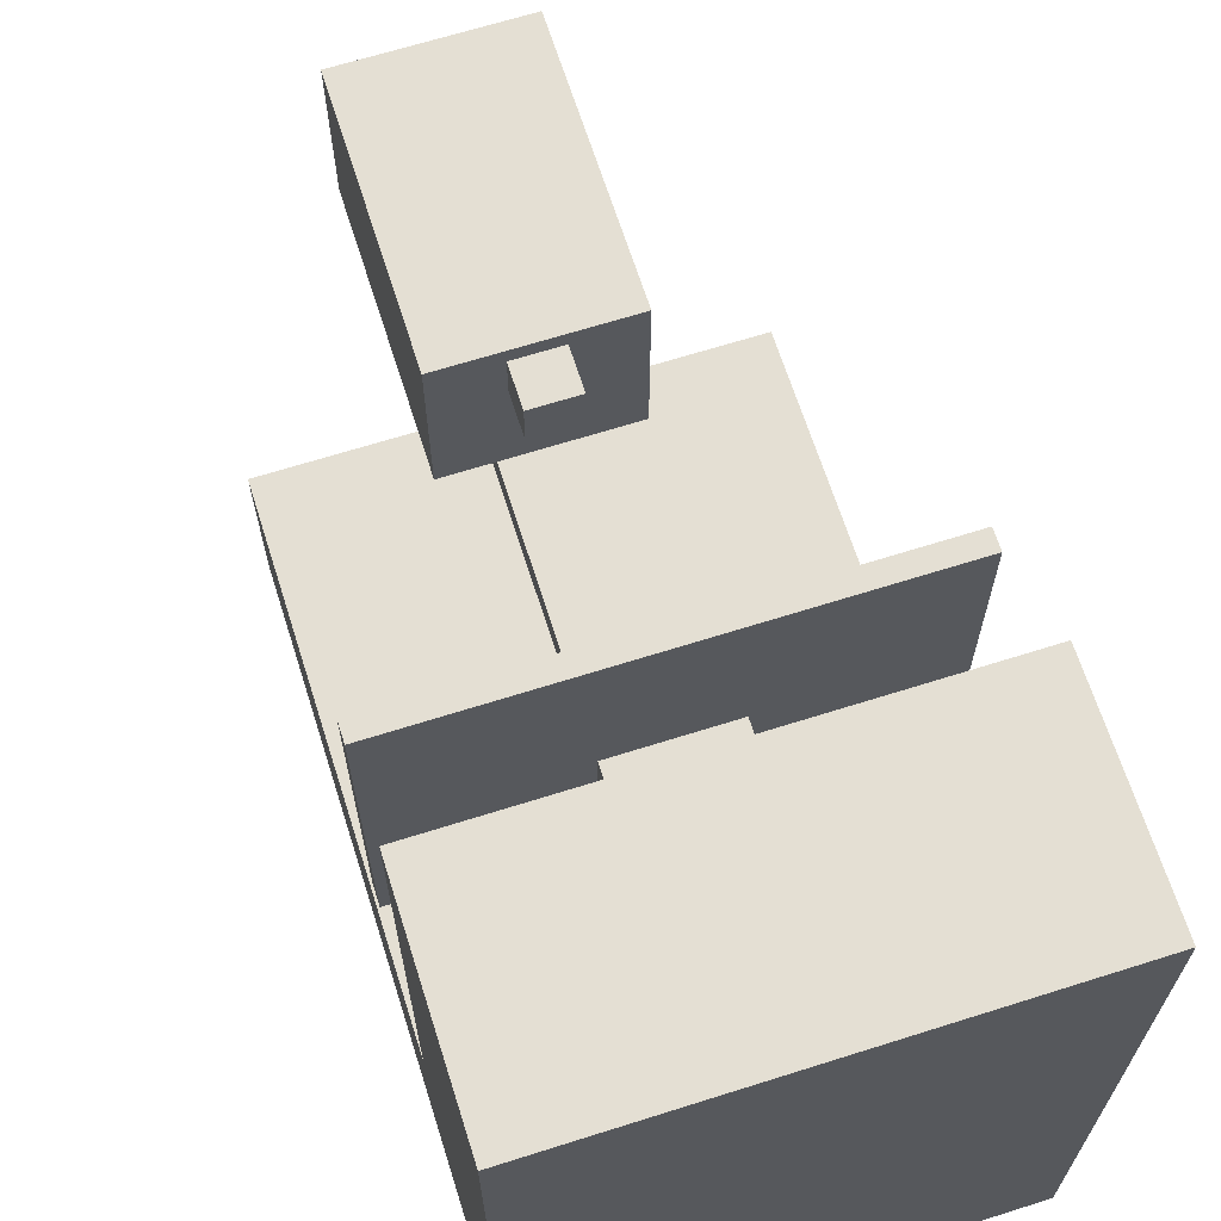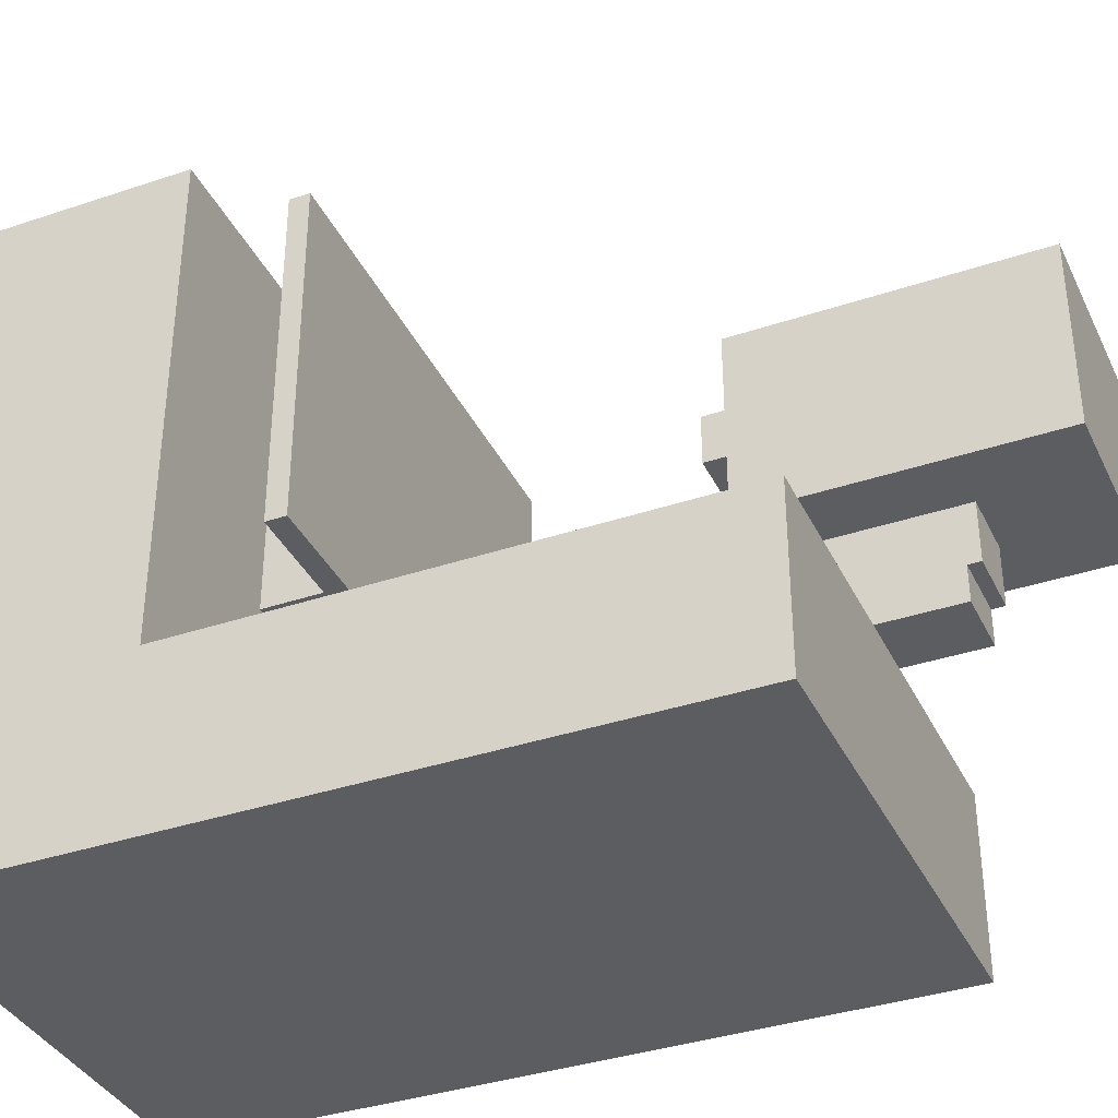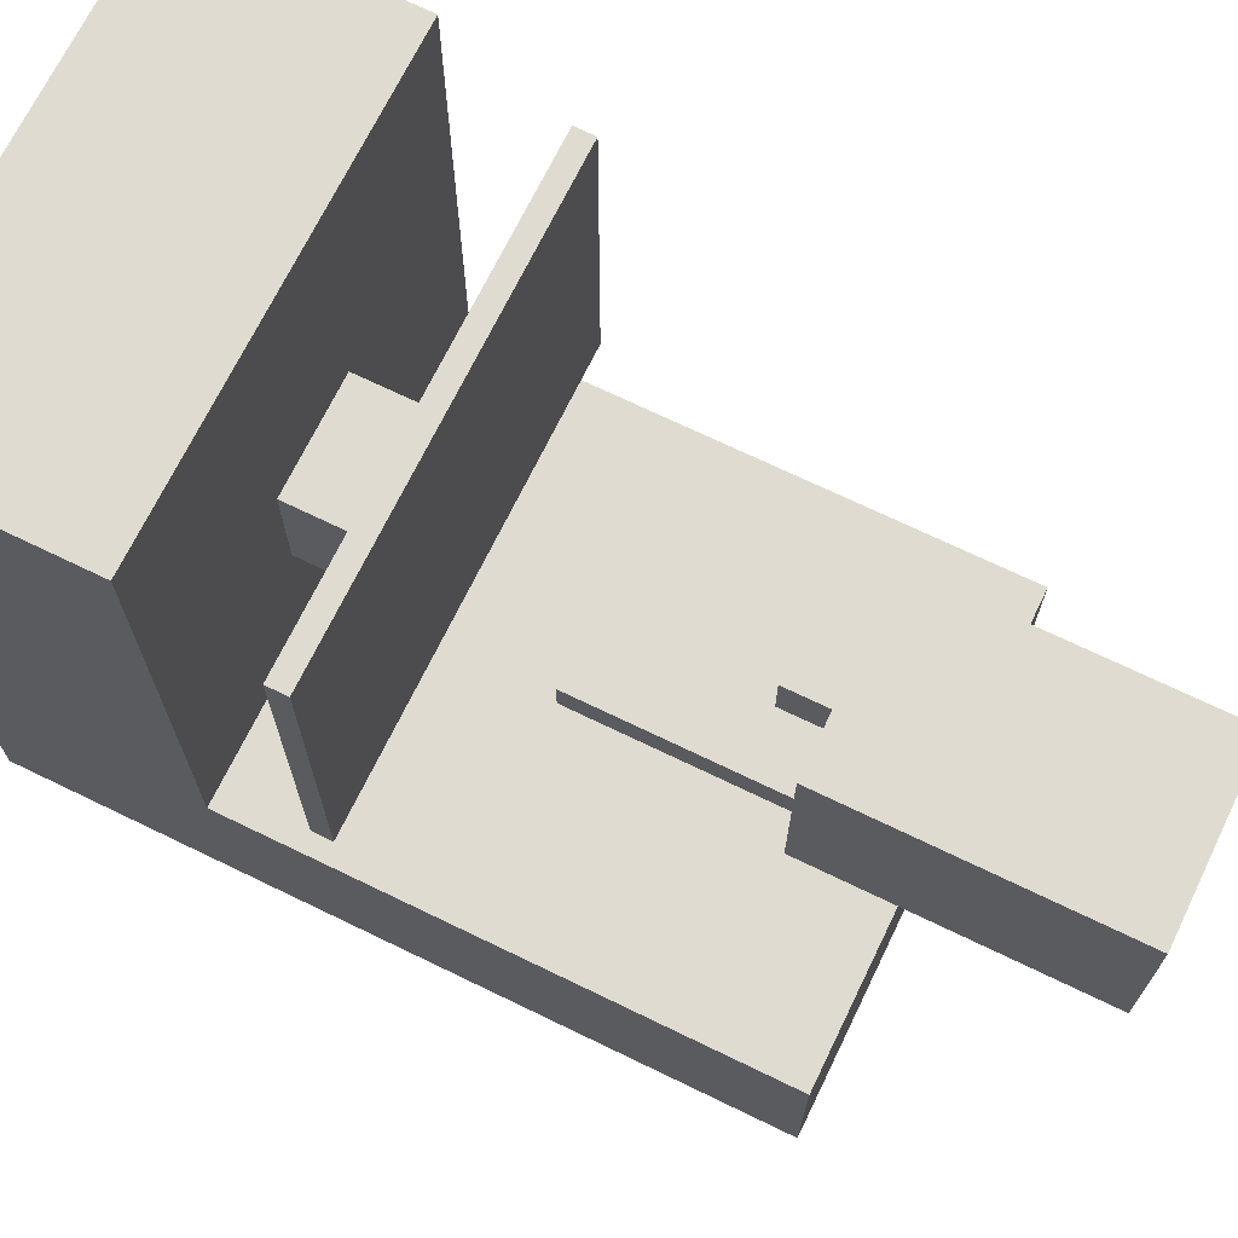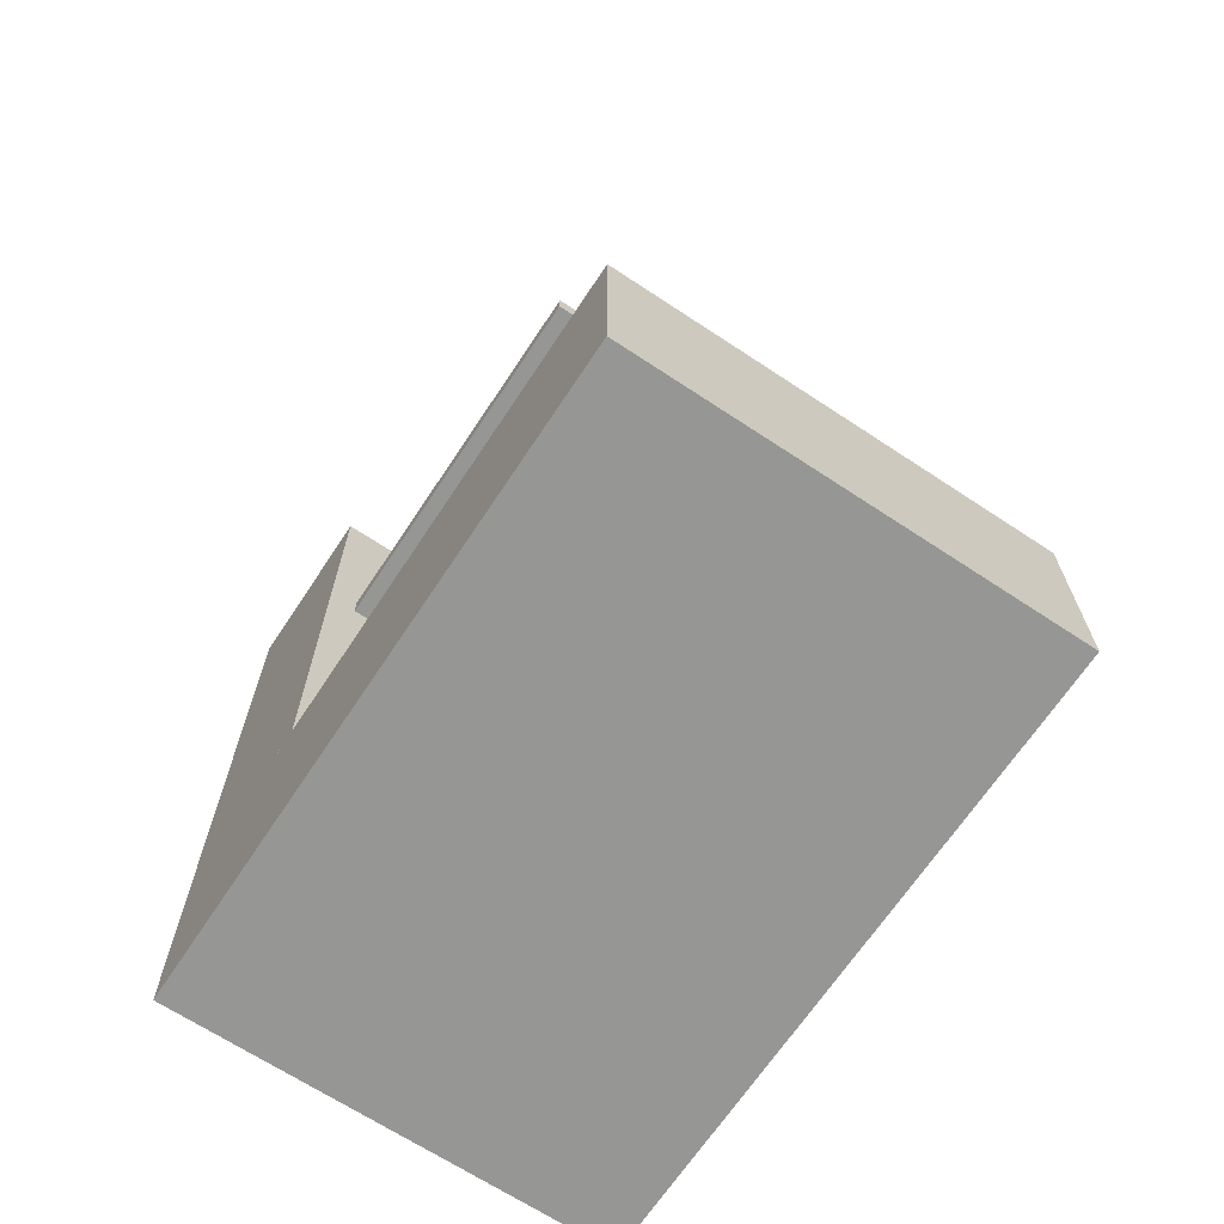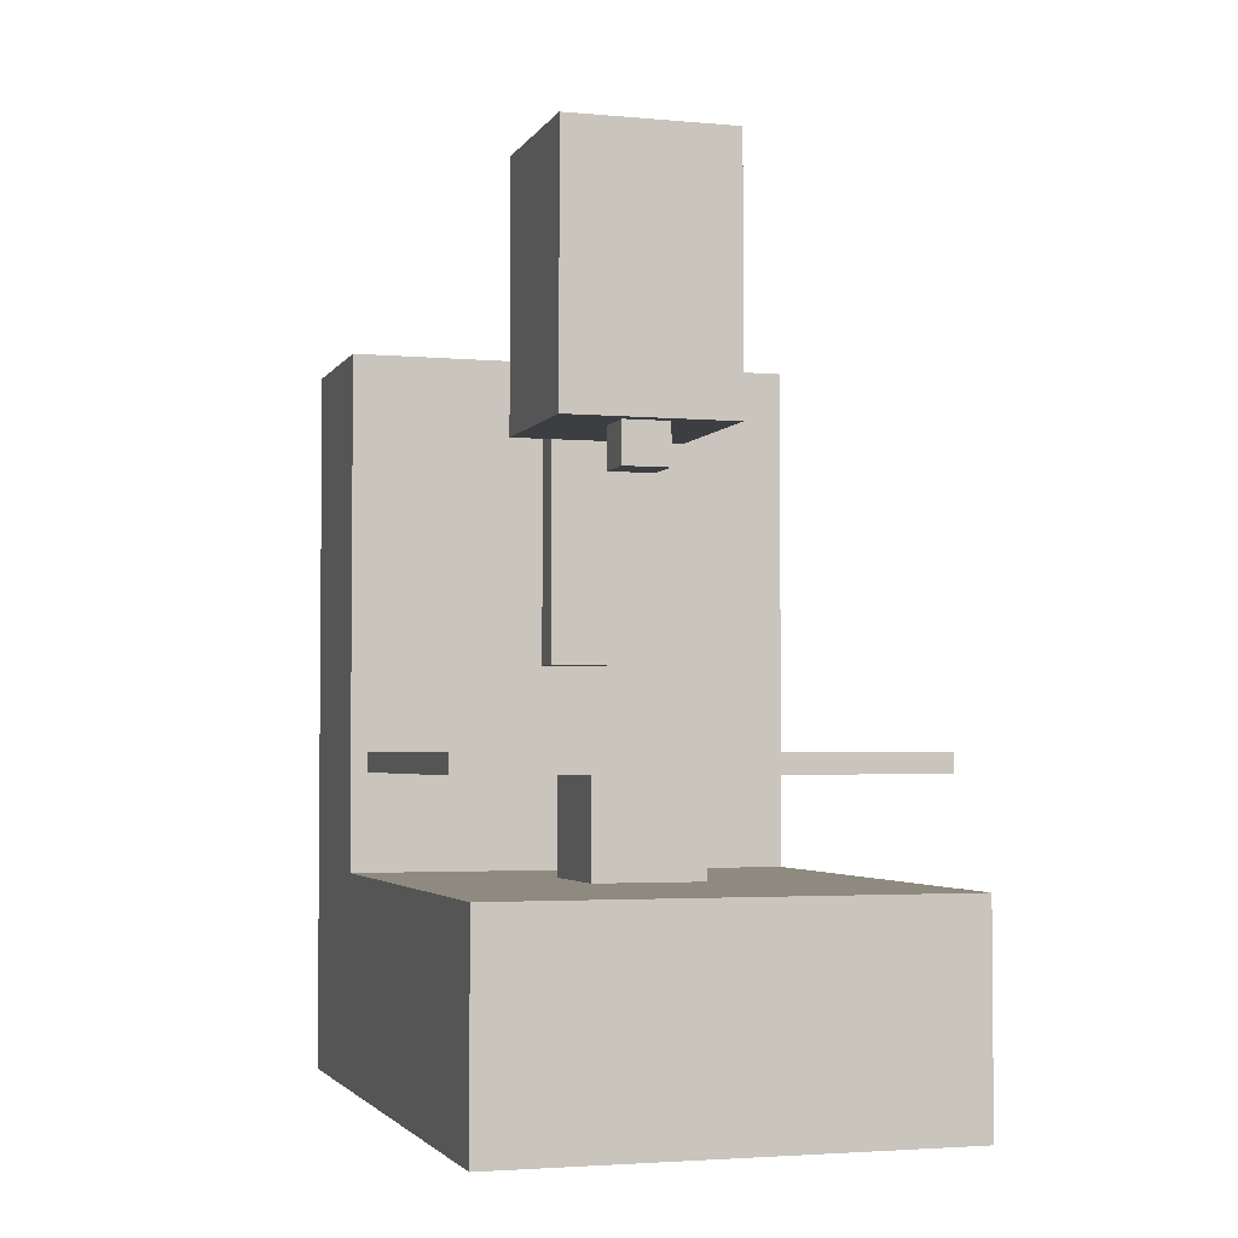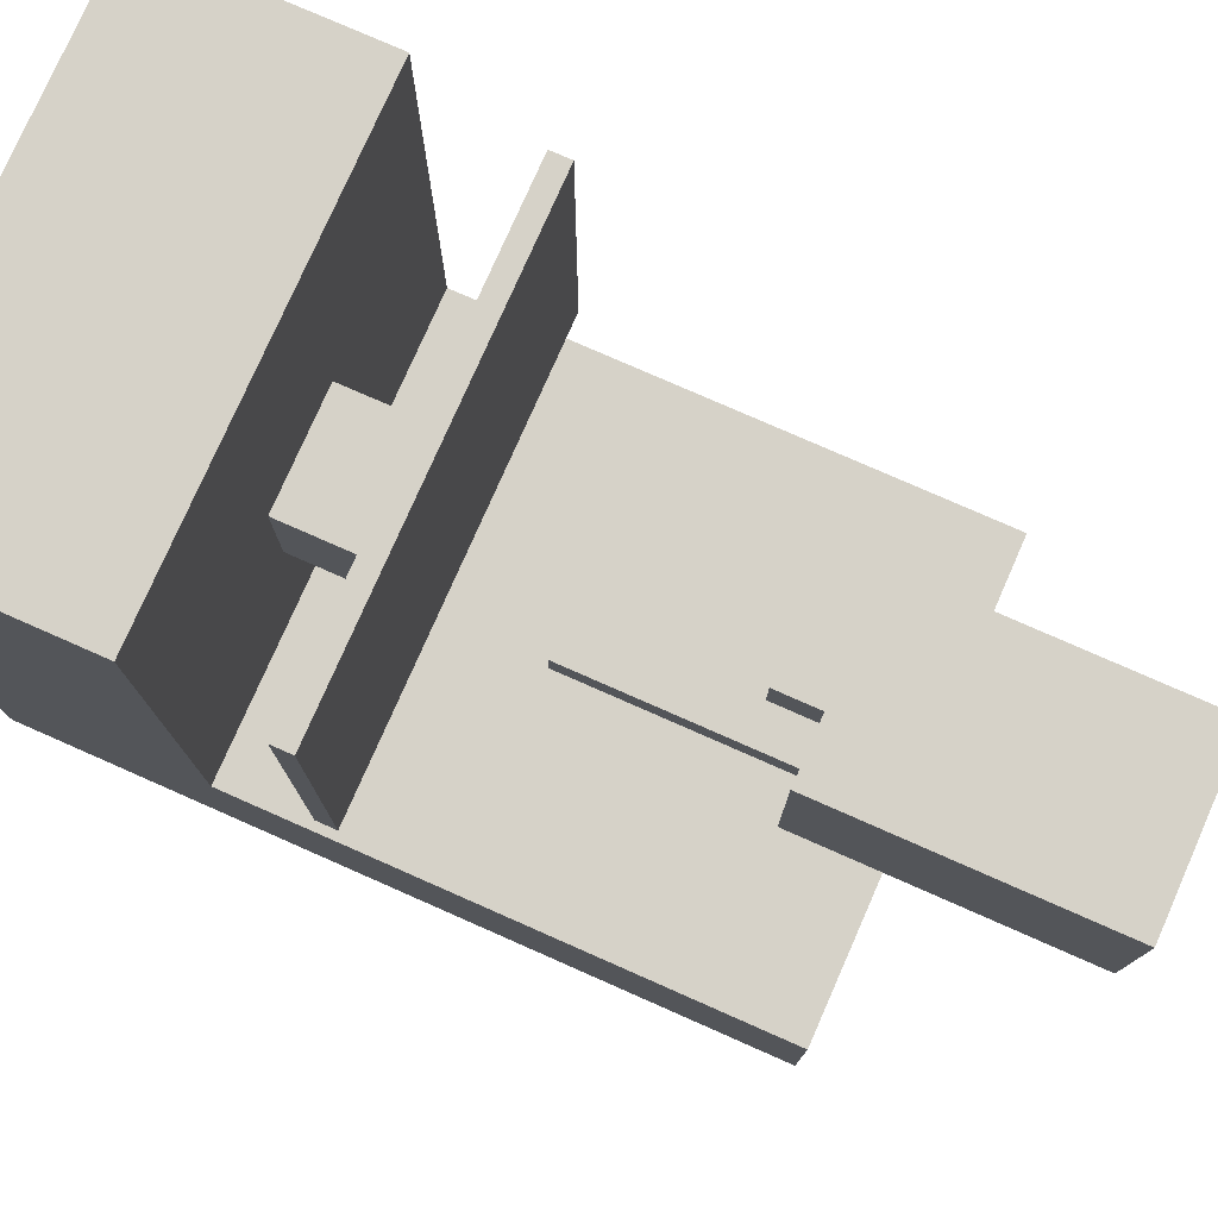
<metadata>
{"format":"obj","ext":"obj","renderer":"f3d","projection":"perspective","resolution":1024,"background":"white","views":[{"elev":66.6,"azim":-17.6,"up":"+Z"},{"elev":-36.9,"azim":113.5,"up":"+Z"},{"elev":70.0,"azim":115.9,"up":"+Z"},{"elev":-67.7,"azim":-33.5,"up":"+Y"},{"elev":-3.1,"azim":-17.1,"up":"+Y"},{"elev":77.6,"azim":113.8,"up":"+Z"}]}
</metadata>
<code>
o Base
v -2.275 5.871 -1.548
v -2.275 0.9791 -1.548
v -2.275 5.871 -3.173
v -2.275 0.9791 -3.173
v 2.013 5.871 -1.548
v 2.013 0.9791 -1.548
v 2.013 5.871 -3.173
v 2.013 0.9791 -3.173
v 2.013 1 -3.173
v 2.013 -1 -3.173
v 2.013 1 3.173
v 2.013 -1 3.173
v -2.275 1 -3.173
v -2.275 -1 -3.173
v -2.275 1 3.173
v -2.275 -1 3.173
v -0.6581 0.9972 0.8928
v -0.6581 1.946 0.8928
v -0.6581 0.9972 -0.161
v -0.6581 1.946 -0.161
v 0.3957 0.9972 0.8928
v 0.3957 1.946 0.8928
v 0.3957 0.9972 -0.161
v 0.3957 1.946 -0.161
v -0.4248 6.586 -1.224
v -0.4248 2.952 -1.224
v -0.4248 6.586 -1.548
v -0.4248 2.952 -1.548
v 0.1624 6.586 -1.224
v 0.1624 2.952 -1.224
v 0.1624 6.586 -1.548
v 0.1624 2.952 -1.548
f 1 3 4 2
f 3 7 8 4
f 7 5 6 8
f 5 1 2 6
f 3 1 5 7
f 8 6 2 4
f 9 13 15 11
f 12 11 15 16
f 16 15 13 14
f 14 10 12 16
f 10 9 11 12
f 14 13 9 10
f 17 18 20 19
f 19 20 24 23
f 23 24 22 21
f 21 22 18 17
f 19 23 21 17
f 24 20 18 22
f 25 27 28 26
f 27 31 32 28
f 31 29 30 32
f 29 25 26 30
f 27 25 29 31
f 32 30 26 28
o X01
v -2.275 1.942 2.468
v -2.275 2.128 2.468
v -2.275 1.942 -0.7285
v -2.275 2.128 -0.7285
v 2.013 1.942 2.468
v 2.013 2.128 2.468
v 2.013 1.942 -0.7285
v 2.013 2.128 -0.7285
f 33 34 36 35
f 35 36 40 39
f 39 40 38 37
f 37 38 34 33
f 35 39 37 33
f 40 36 34 38
o X03
v -0.9727 5.023 0.9839
v -0.9727 7.646 0.9839
v -0.9727 5.023 -0.6991
v -0.9727 7.646 -0.6991
v 0.7104 5.023 0.9839
v 0.7104 7.646 0.9839
v 0.7104 5.023 -0.6991
v 0.7104 7.646 -0.6991
v -0.4248 6.698 -0.6949
v -0.4248 5.34 -0.6949
v -0.4248 6.698 -1.229
v -0.4248 5.34 -1.229
v 0.1624 6.698 -0.6949
v 0.1624 5.34 -0.6949
v 0.1624 6.698 -1.229
v 0.1624 5.34 -1.229
v -0.3589 4.613 0.8268
v -0.3589 5.023 0.8268
v -0.3589 4.613 0.3714
v -0.3589 5.023 0.3714
v 0.09652 4.613 0.8268
v 0.09652 5.023 0.8268
v 0.09652 4.613 0.3714
v 0.09652 5.023 0.3714
f 41 42 44 43
f 43 44 48 47
f 47 48 46 45
f 45 46 42 41
f 43 47 45 41
f 48 44 42 46
f 49 51 52 50
f 51 55 56 52
f 55 53 54 56
f 53 49 50 54
f 51 49 53 55
f 56 54 50 52
f 57 58 60 59
f 59 60 64 63
f 63 64 62 61
f 61 62 58 57
f 59 63 61 57
f 64 60 58 62
o X02
v -0.4248 6.586 -1.224
v -0.4248 2.952 -1.224
v -0.4248 6.586 -1.548
v -0.4248 2.952 -1.548
v 0.1624 6.586 -1.224
v 0.1624 2.952 -1.224
v 0.1624 6.586 -1.548
v 0.1624 2.952 -1.548
f 65 67 68 66
f 67 71 72 68
f 71 69 70 72
f 69 65 66 70
f 67 65 69 71
f 72 70 66 68

</code>
